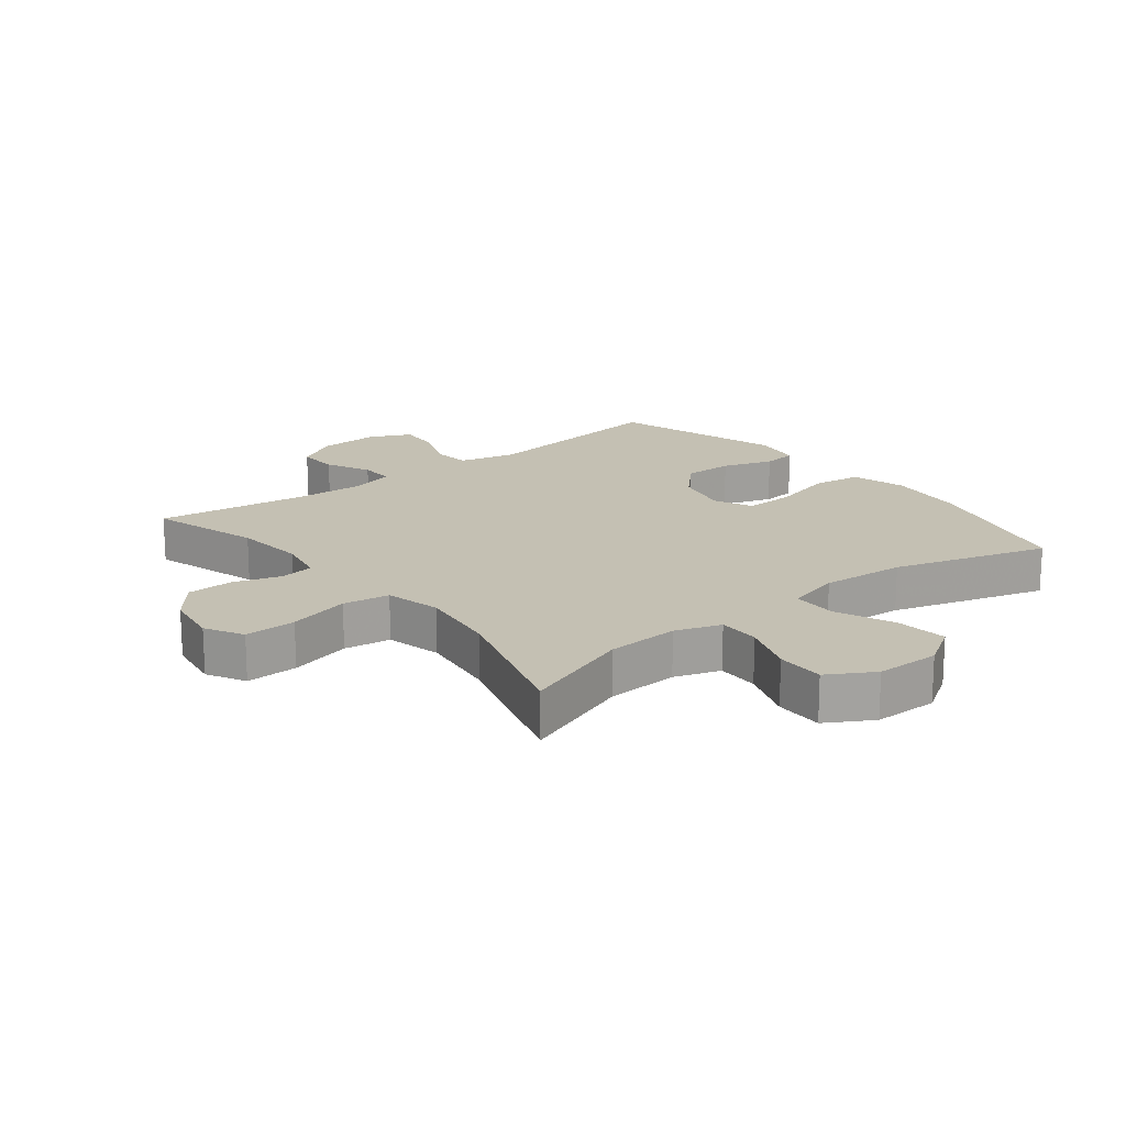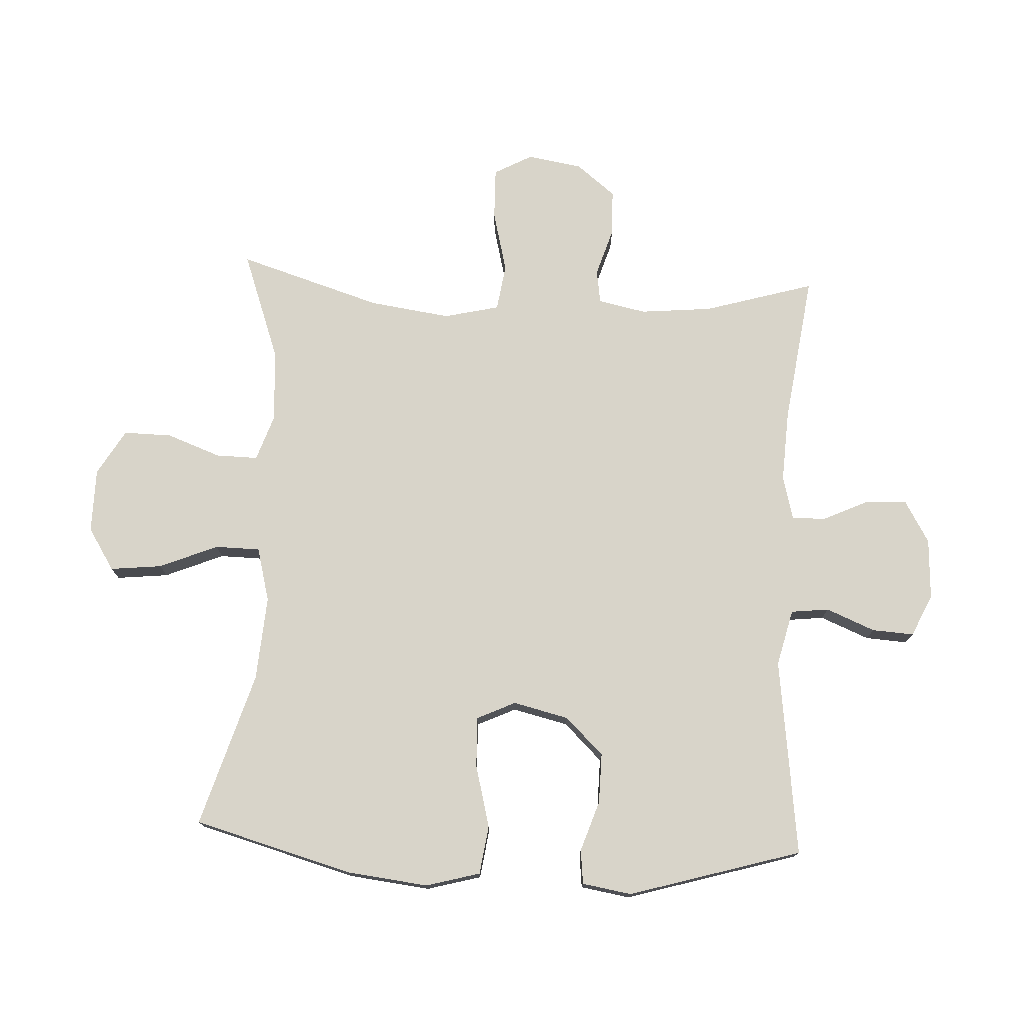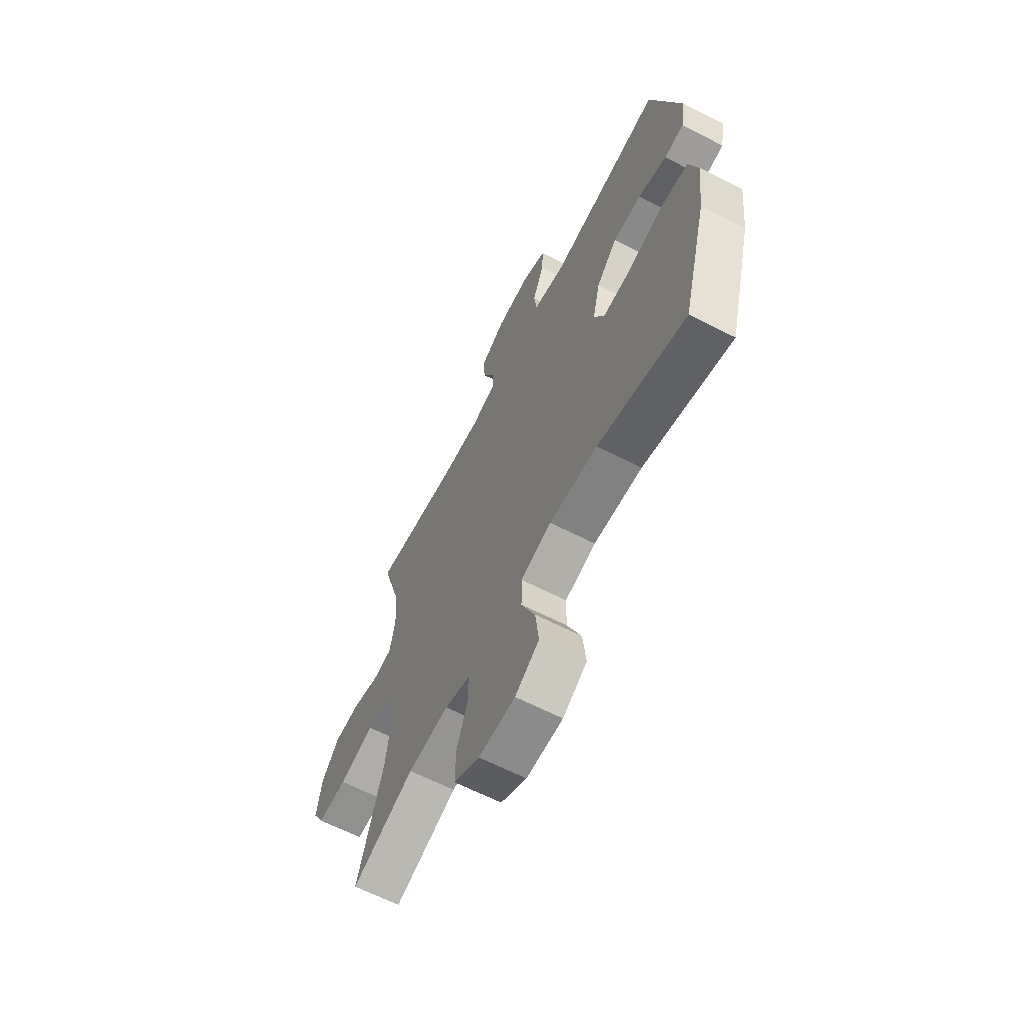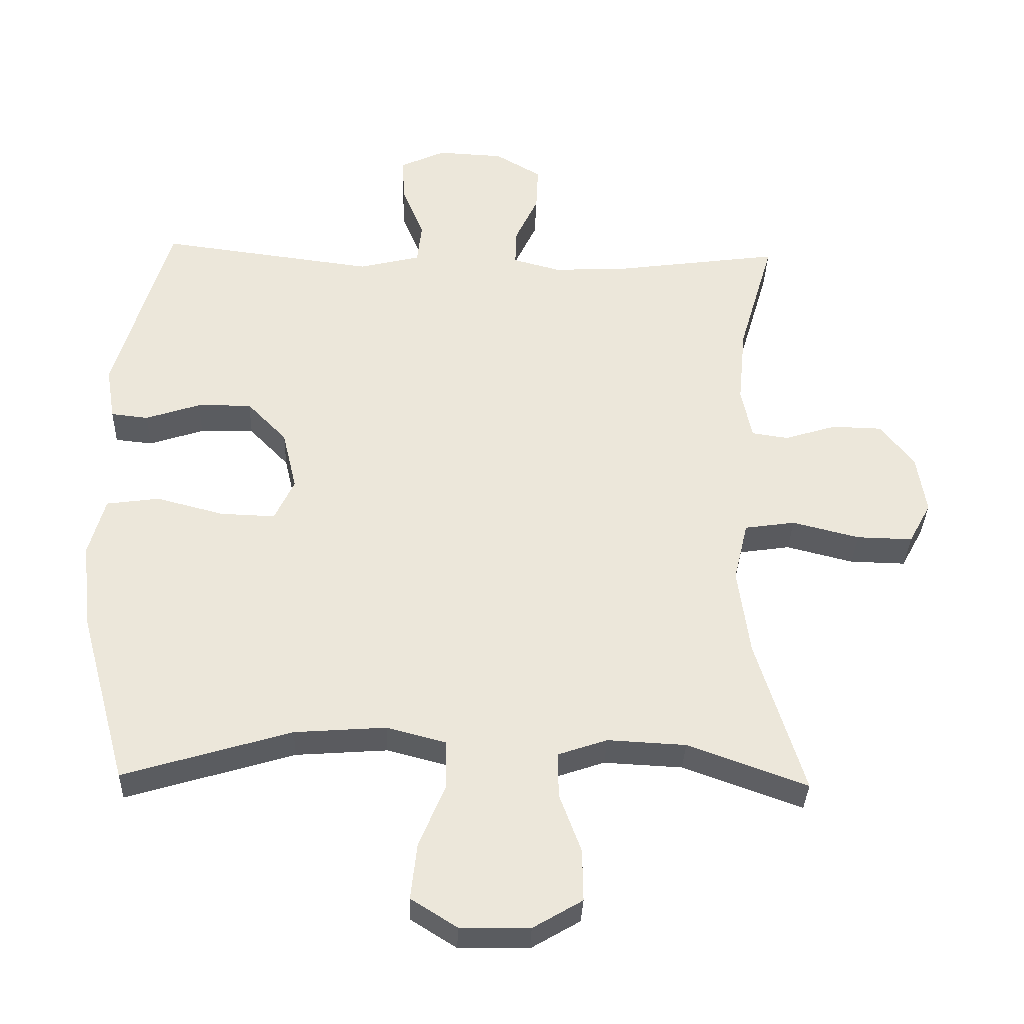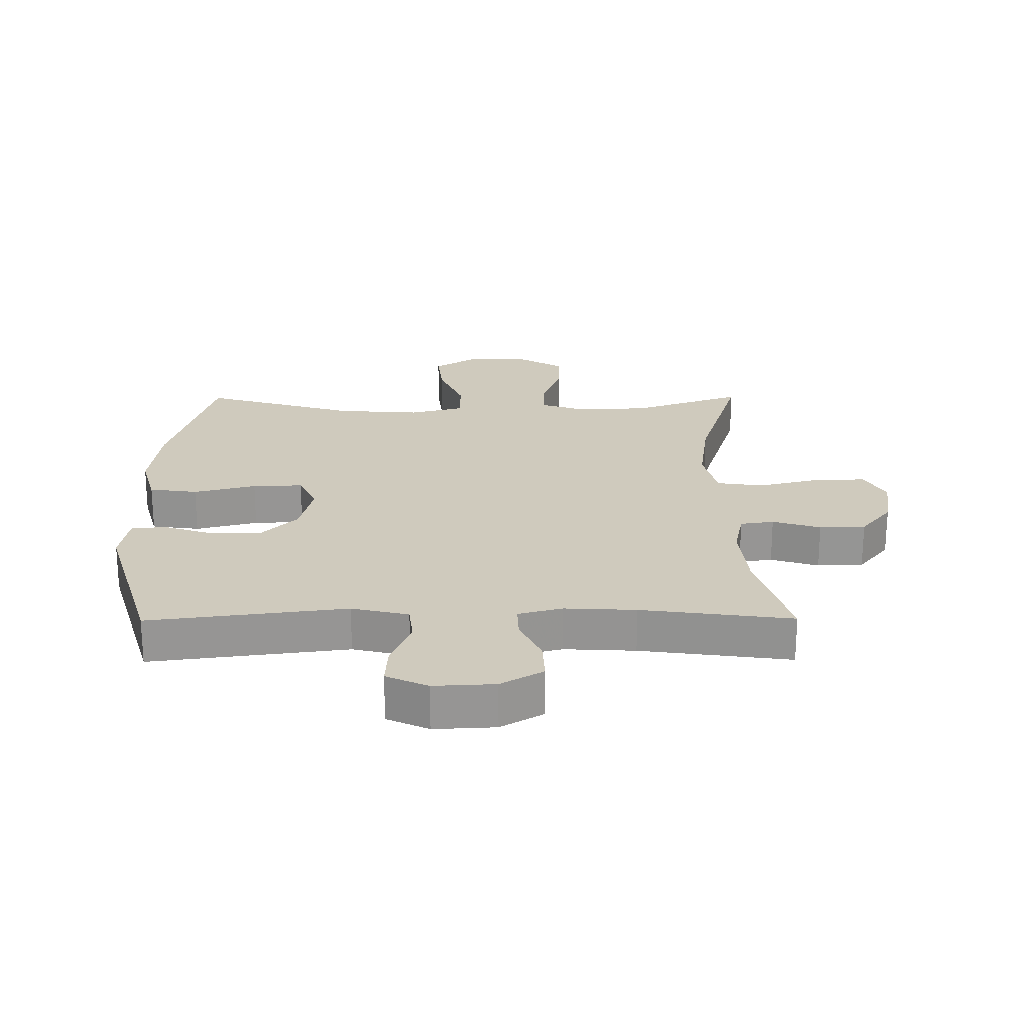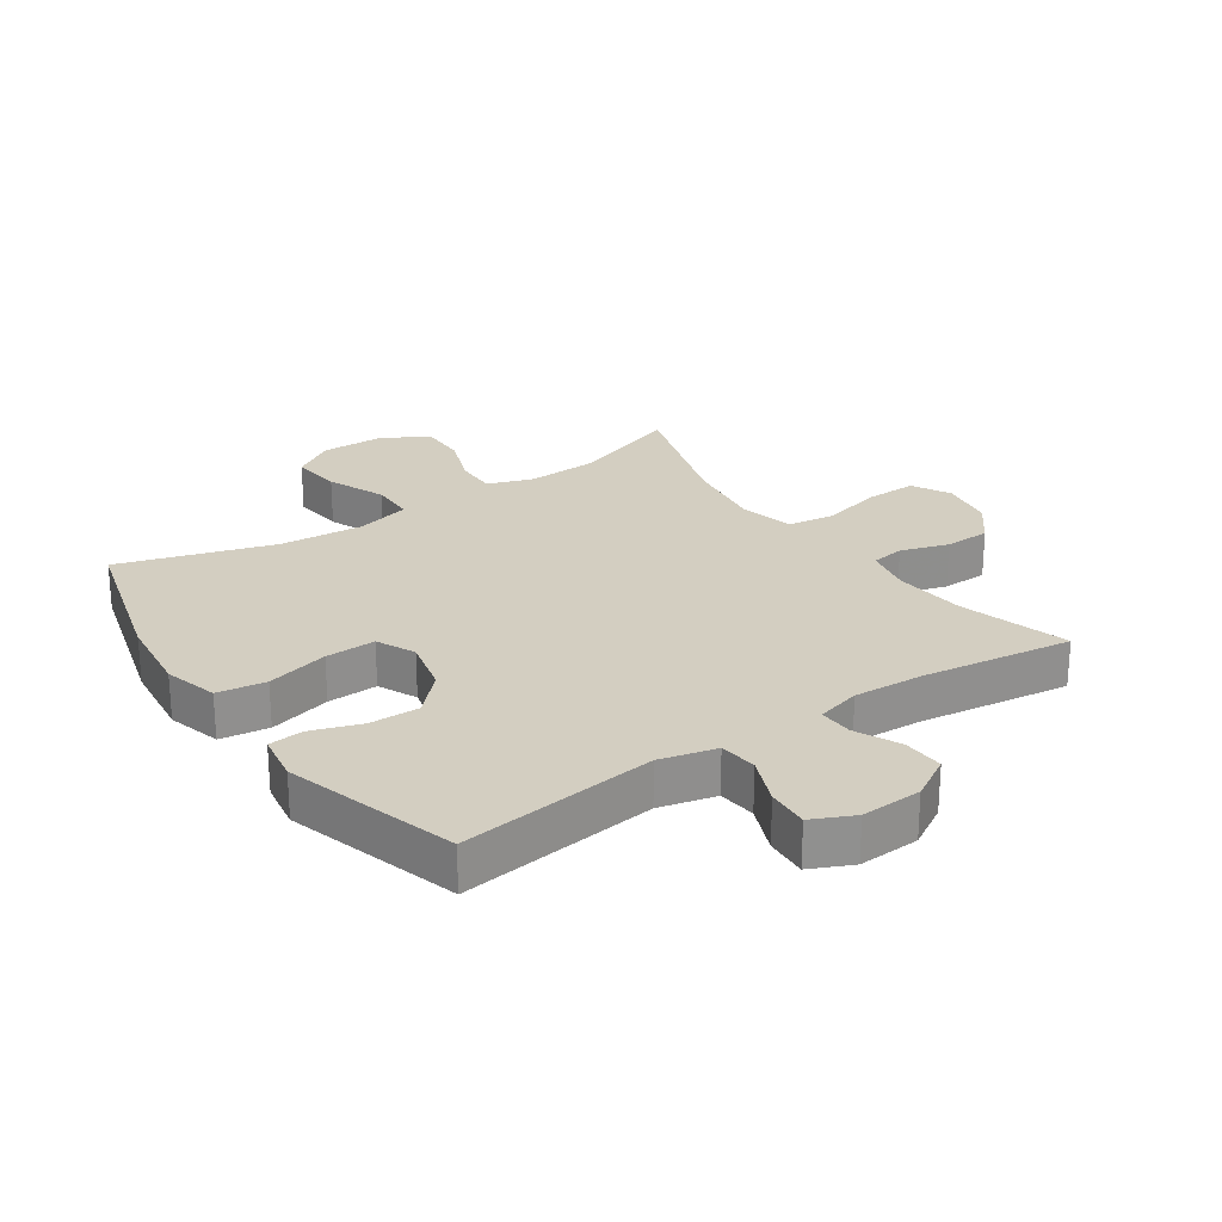
<metadata>
{"format":"obj","ext":"obj","renderer":"f3d","projection":"perspective","resolution":1024,"background":"white","views":[{"elev":18.0,"azim":141.5,"up":"+Y"},{"elev":75.6,"azim":-87.1,"up":"+Y"},{"elev":-64.3,"azim":-117.2,"up":"+Z"},{"elev":-34.0,"azim":-1.9,"up":"+Z"},{"elev":22.8,"azim":-0.4,"up":"+Y"},{"elev":24.9,"azim":-34.3,"up":"+Y"}]}
</metadata>
<code>
v 0.5 0.07 -0.5
v 0.323 0.07 -0.436
v 0.207 0.07 -0.43
v 0.134 0.07 -0.455
v 0.135 0.07 -0.522
v 0.167 0.07 -0.609
v 0.168 0.07 -0.686
v 0.095 0.07 -0.729
v -0.008 0.07 -0.73
v -0.076 0.07 -0.687
v -0.067 0.07 -0.604
v -0.028 0.07 -0.51
v -0.029 0.07 -0.438
v -0.116 0.07 -0.415
v -0.252 0.07 -0.425
v -0.5 0.07 -0.5
v -0.57 0.07 -0.245
v -0.585 0.07 -0.115
v -0.561 0.07 -0.028
v -0.483 0.07 -0.017
v -0.383 0.07 -0.043
v -0.302 0.07 -0.046
v -0.273 0.07 0.016
v -0.294 0.07 0.105
v -0.353 0.07 0.166
v -0.433 0.07 0.165
v -0.514 0.07 0.138
v -0.569 0.07 0.144
v -0.582 0.07 0.223
v -0.5 0.07 0.5
v -0.183 0.07 0.459
v -0.092 0.07 0.481
v -0.085 0.07 0.542
v -0.117 0.07 0.62
v -0.121 0.07 0.687
v -0.054 0.07 0.718
v 0.044 0.07 0.713
v 0.112 0.07 0.673
v 0.109 0.07 0.607
v 0.075 0.07 0.535
v 0.073 0.07 0.48
v 0.144 0.07 0.461
v 0.258 0.07 0.467
v 0.5 0.07 0.5
v 0.448 0.07 0.323
v 0.437 0.07 0.208
v 0.453 0.07 0.131
v 0.507 0.07 0.123
v 0.584 0.07 0.147
v 0.658 0.07 0.145
v 0.708 0.07 0.082
v 0.722 0.07 -0.006
v 0.689 0.07 -0.067
v 0.606 0.07 -0.065
v 0.507 0.07 -0.04
v 0.432 0.07 -0.051
v 0.411 0.07 -0.14
v 0.429 0.07 -0.27
v 0.5 0 -0.5
v 0.323 0 -0.436
v 0.207 0 -0.43
v 0.134 0 -0.455
v 0.135 0 -0.522
v 0.167 0 -0.609
v 0.168 0 -0.686
v 0.095 0 -0.729
v -0.008 0 -0.73
v -0.076 0 -0.687
v -0.067 0 -0.604
v -0.028 0 -0.51
v -0.029 0 -0.438
v -0.116 0 -0.415
v -0.252 0 -0.425
v -0.5 0 -0.5
v -0.57 0 -0.245
v -0.585 0 -0.115
v -0.561 0 -0.028
v -0.483 0 -0.017
v -0.383 0 -0.043
v -0.302 0 -0.046
v -0.273 0 0.016
v -0.294 0 0.105
v -0.353 0 0.166
v -0.433 0 0.165
v -0.514 0 0.138
v -0.569 0 0.144
v -0.582 0 0.223
v -0.5 0 0.5
v -0.183 0 0.459
v -0.092 0 0.481
v -0.085 0 0.542
v -0.117 0 0.62
v -0.121 0 0.687
v -0.054 0 0.718
v 0.044 0 0.713
v 0.112 0 0.673
v 0.109 0 0.607
v 0.075 0 0.535
v 0.073 0 0.48
v 0.144 0 0.461
v 0.258 0 0.467
v 0.5 0 0.5
v 0.448 0 0.323
v 0.437 0 0.208
v 0.453 0 0.131
v 0.507 0 0.123
v 0.584 0 0.147
v 0.658 0 0.145
v 0.708 0 0.082
v 0.722 0 -0.006
v 0.689 0 -0.067
v 0.606 0 -0.065
v 0.507 0 -0.04
v 0.432 0 -0.051
v 0.411 0 -0.14
v 0.429 0 -0.27
f 53 54 55
f 52 53 55
f 51 52 55
f 50 51 55
f 49 50 55
f 48 49 55
f 47 48 55 56
f 46 47 56 57
f 43 44 45
f 42 43 45 46
f 41 42 46 57
f 38 39 40
f 37 38 40
f 36 37 40
f 35 36 40
f 34 35 40
f 33 34 40
f 32 33 40 41
f 41 57 58
f 32 41 58
f 31 32 58
f 29 30 31
f 28 29 31
f 27 28 31
f 26 27 31
f 19 20 21
f 18 19 21
f 17 18 21
f 16 17 21
f 15 16 21
f 14 15 21 22
f 13 14 22 23
f 10 11 12
f 9 10 12
f 8 9 12
f 7 8 12
f 6 7 12
f 5 6 12
f 4 5 12 13
f 13 23 24
f 4 13 24
f 3 4 24
f 58 1 2
f 2 3 24
f 58 2 24
f 31 58 24
f 25 26 31
f 24 25 31
f 113 112 111
f 113 111 110
f 113 110 109
f 113 109 108
f 113 108 107
f 113 107 106
f 114 113 106 105
f 115 114 105 104
f 103 102 101
f 104 103 101 100
f 115 104 100 99
f 98 97 96
f 98 96 95
f 98 95 94
f 98 94 93
f 98 93 92
f 98 92 91
f 99 98 91 90
f 116 115 99
f 116 99 90
f 116 90 89
f 89 88 87
f 89 87 86
f 89 86 85
f 89 85 84
f 79 78 77
f 79 77 76
f 79 76 75
f 79 75 74
f 79 74 73
f 80 79 73 72
f 81 80 72 71
f 70 69 68
f 70 68 67
f 70 67 66
f 70 66 65
f 70 65 64
f 70 64 63
f 71 70 63 62
f 82 81 71
f 82 71 62
f 82 62 61
f 60 59 116
f 82 61 60
f 82 60 116
f 82 116 89
f 89 84 83
f 89 83 82
f 1 59 60 2
f 2 60 61 3
f 3 61 62 4
f 4 62 63 5
f 5 63 64 6
f 6 64 65 7
f 7 65 66 8
f 8 66 67 9
f 9 67 68 10
f 10 68 69 11
f 11 69 70 12
f 12 70 71 13
f 13 71 72 14
f 14 72 73 15
f 15 73 74 16
f 16 74 75 17
f 17 75 76 18
f 18 76 77 19
f 19 77 78 20
f 20 78 79 21
f 21 79 80 22
f 22 80 81 23
f 23 81 82 24
f 24 82 83 25
f 25 83 84 26
f 26 84 85 27
f 27 85 86 28
f 28 86 87 29
f 29 87 88 30
f 30 88 89 31
f 31 89 90 32
f 32 90 91 33
f 33 91 92 34
f 34 92 93 35
f 35 93 94 36
f 36 94 95 37
f 37 95 96 38
f 38 96 97 39
f 39 97 98 40
f 40 98 99 41
f 41 99 100 42
f 42 100 101 43
f 43 101 102 44
f 44 102 103 45
f 45 103 104 46
f 46 104 105 47
f 47 105 106 48
f 48 106 107 49
f 49 107 108 50
f 50 108 109 51
f 51 109 110 52
f 52 110 111 53
f 53 111 112 54
f 54 112 113 55
f 55 113 114 56
f 56 114 115 57
f 57 115 116 58
f 58 116 59 1

</code>
